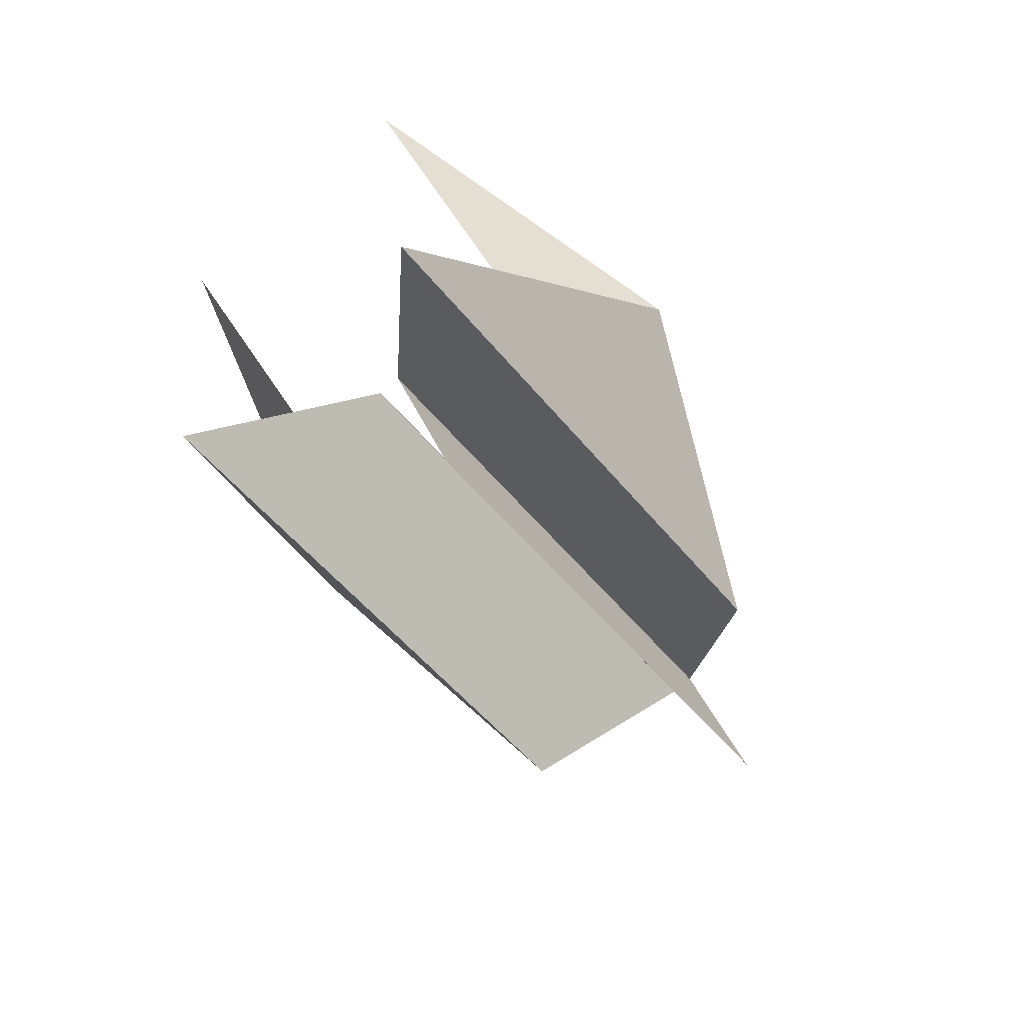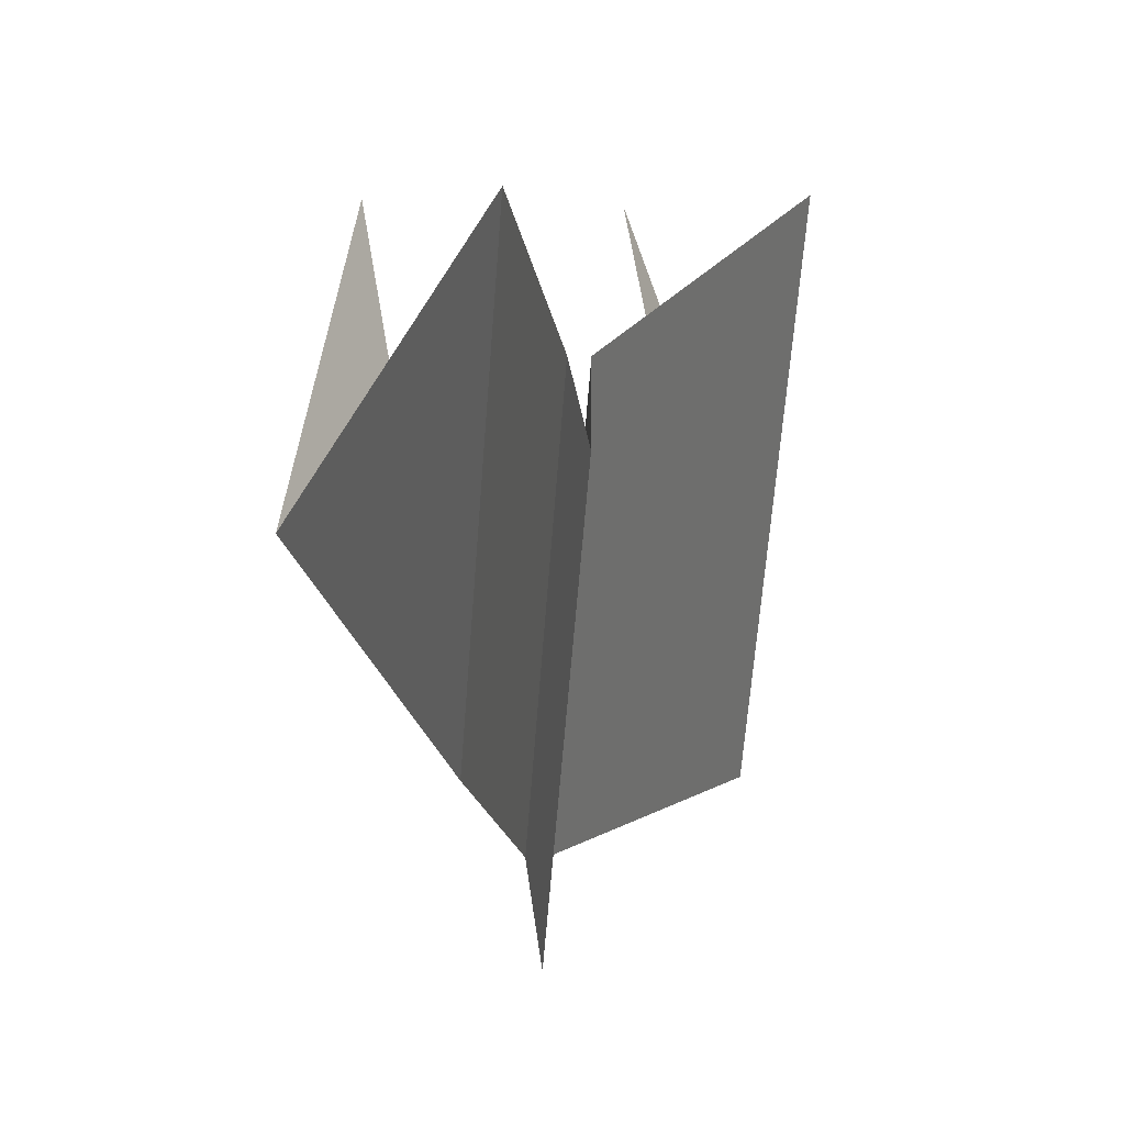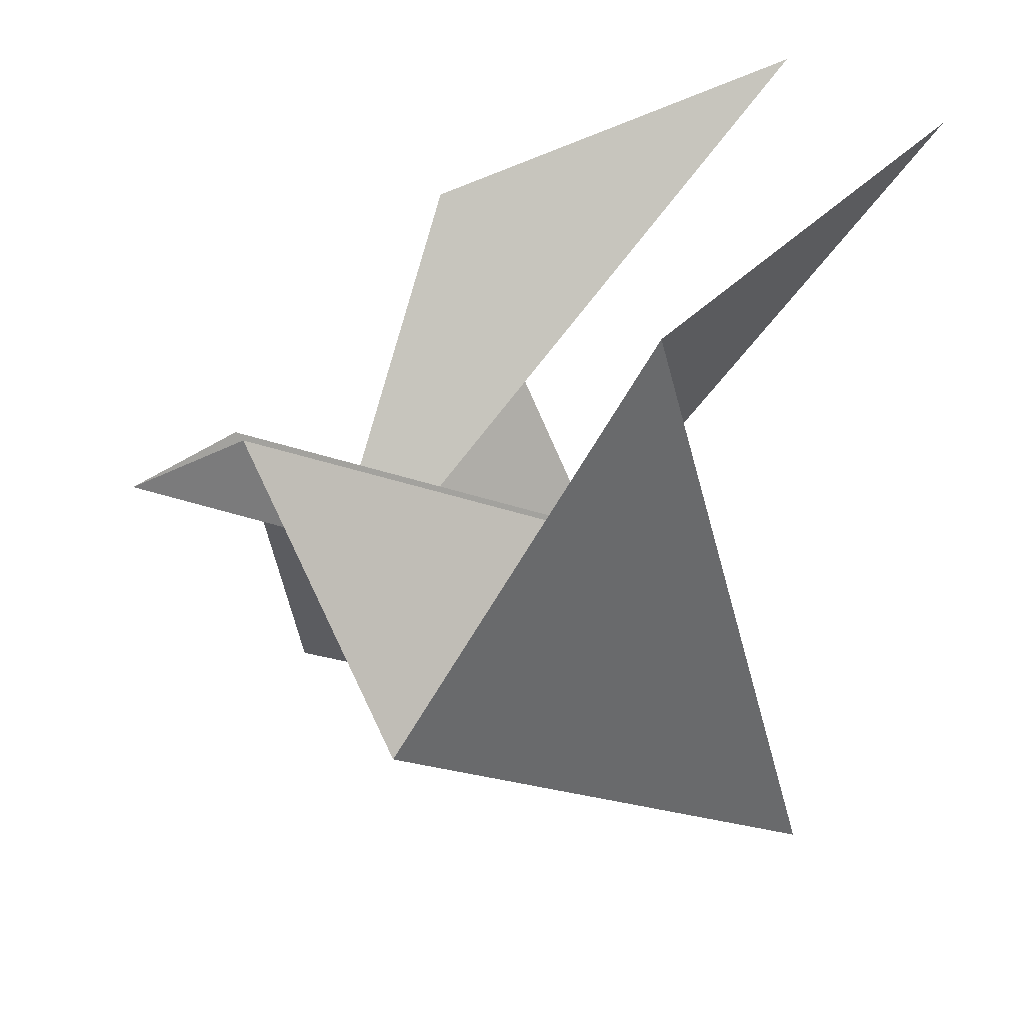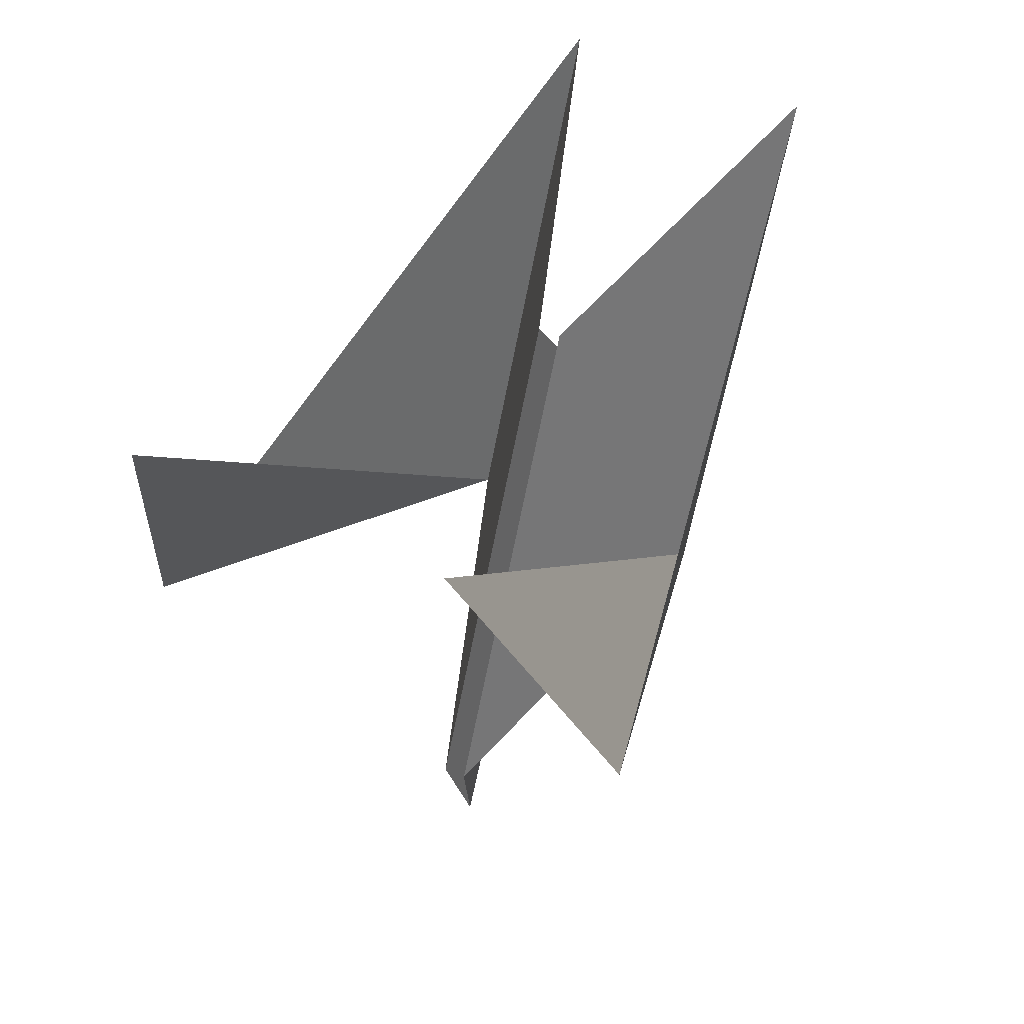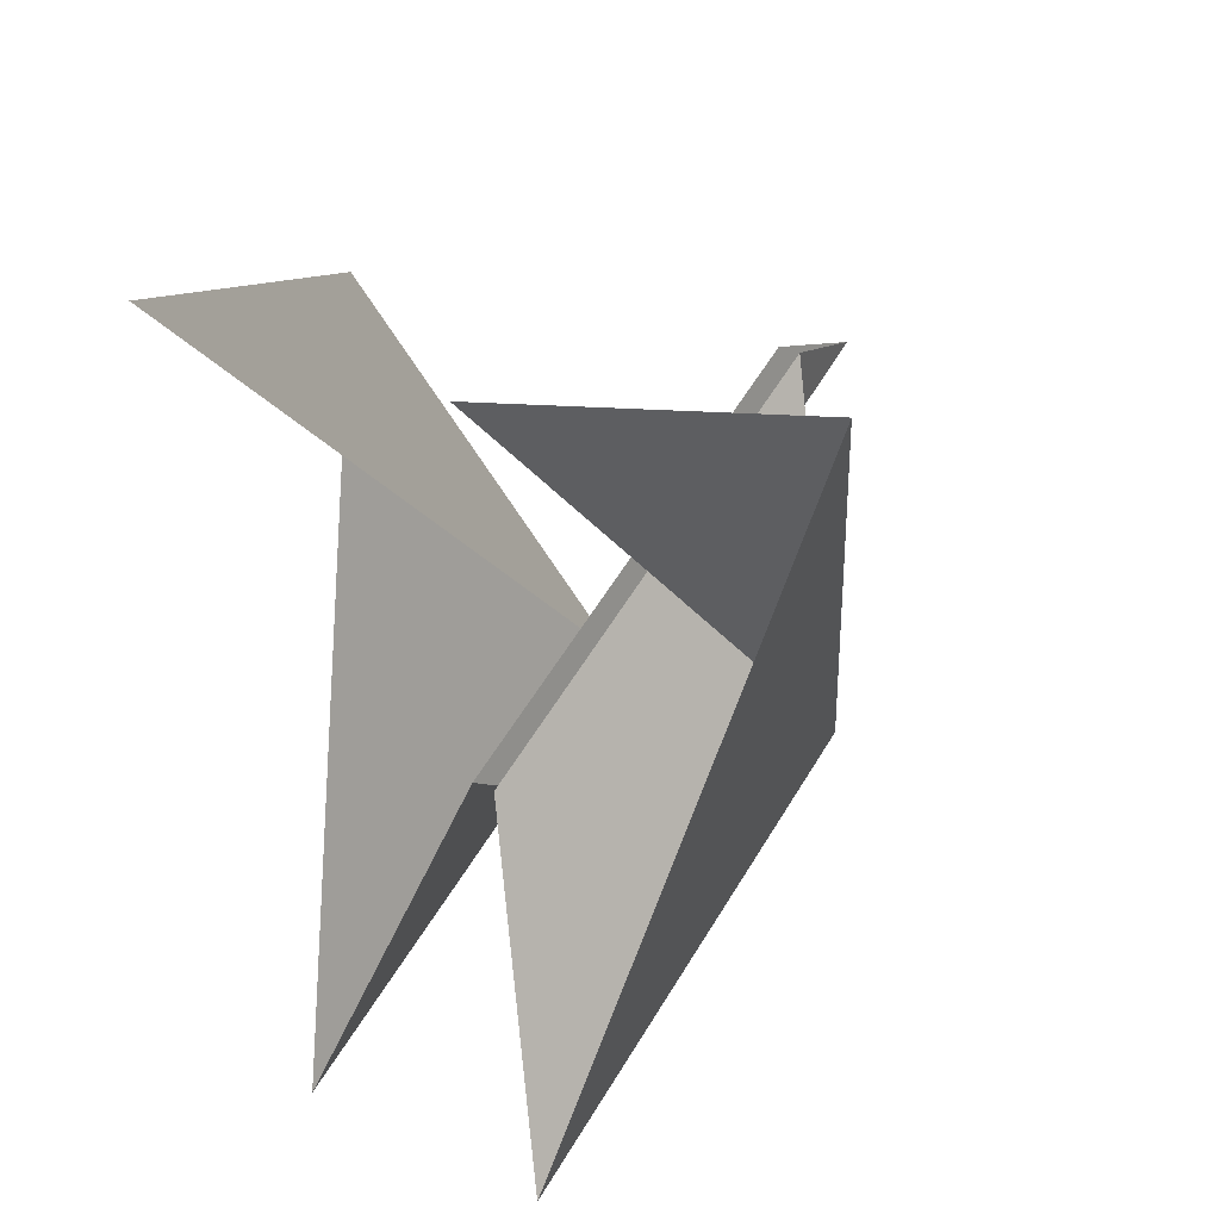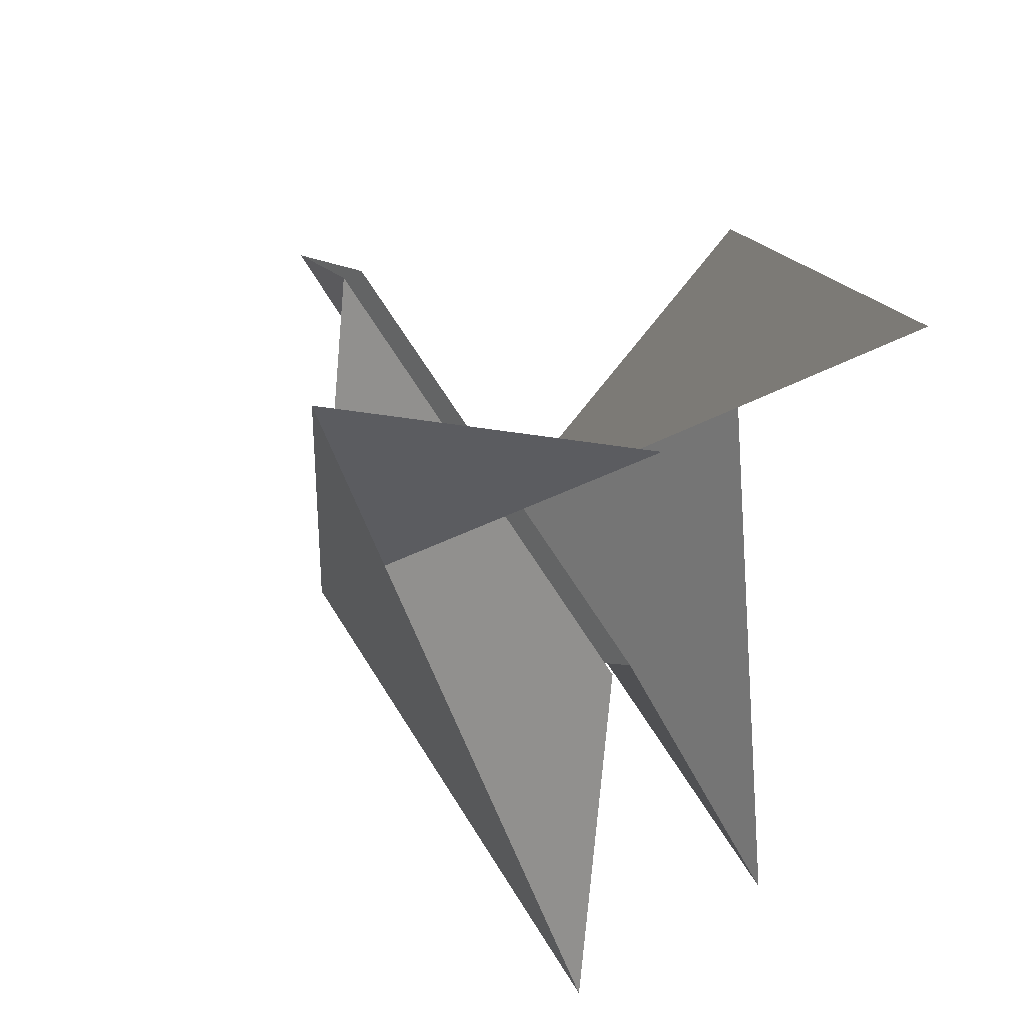
<metadata>
{"format":"obj","ext":"obj","renderer":"f3d","projection":"perspective","resolution":1024,"background":"white","views":[{"elev":-79.8,"azim":40.6,"up":"+Y"},{"elev":-0.6,"azim":-10.8,"up":"+Z"},{"elev":24.7,"azim":-115.4,"up":"+Y"},{"elev":48.4,"azim":-153.0,"up":"+Z"},{"elev":30.3,"azim":34.6,"up":"+Y"},{"elev":39.8,"azim":-36.2,"up":"+Y"}]}
</metadata>
<code>
o Plane_Plane.002
v 0.1313 0.1835 2.632
v 0.1313 1.429 -0.07941
v 0.7706 -1.63 3.206
v 0.7706 -0.3842 0.4945
v 1.475 2.175 1.753
v 0.8913 2.926 3.835
v 0.002855 0.1835 2.632
v 0.06709 -0.1216 2.128
v 0.002855 1.429 -0.07941
v 0.06709 1.243 -0.6924
v -0.6364 -1.63 3.206
v -0.6364 -0.3842 0.4945
v -1.34 2.175 1.753
v -0.7571 2.926 3.835
f 1 8 10 2
f 1 2 4 3
f 3 4 5
f 5 4 6
f 7 9 10 8
f 7 11 12 9
f 11 13 12
f 13 14 12

</code>
